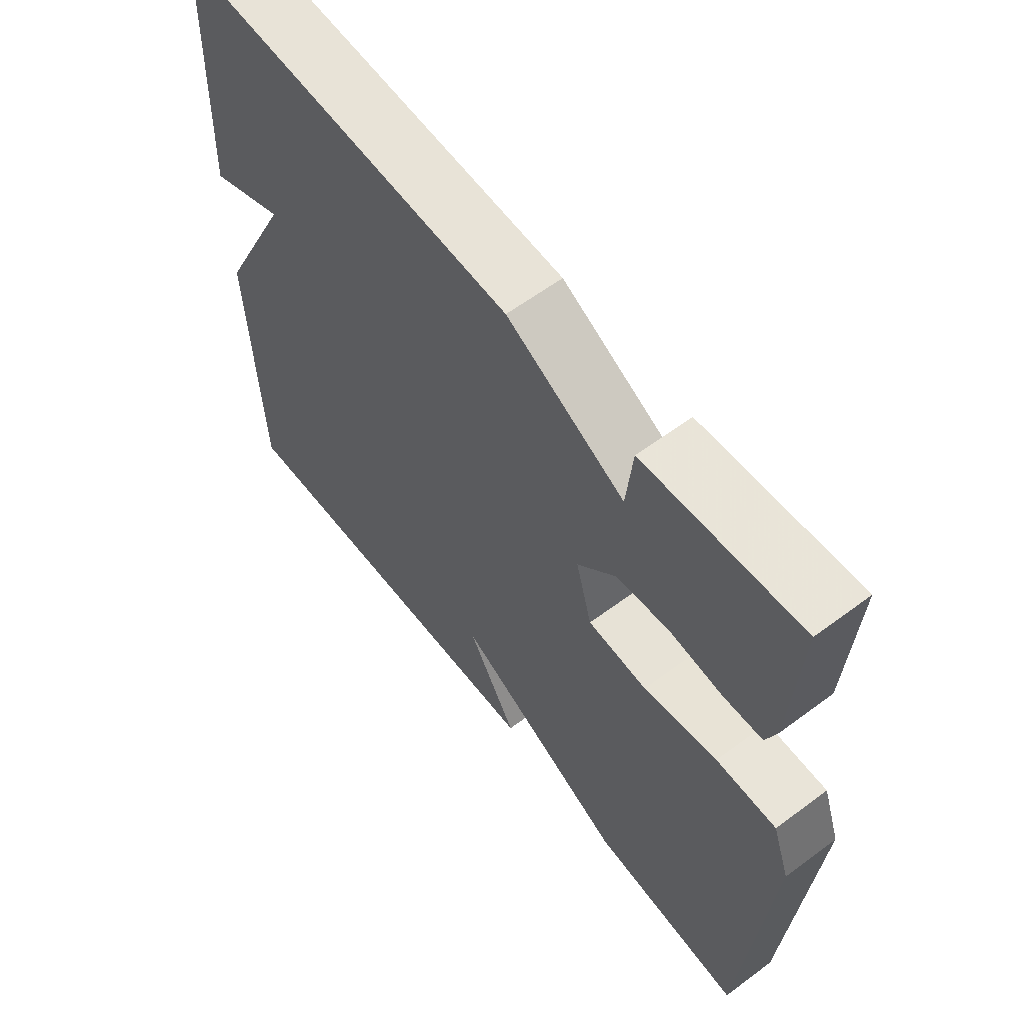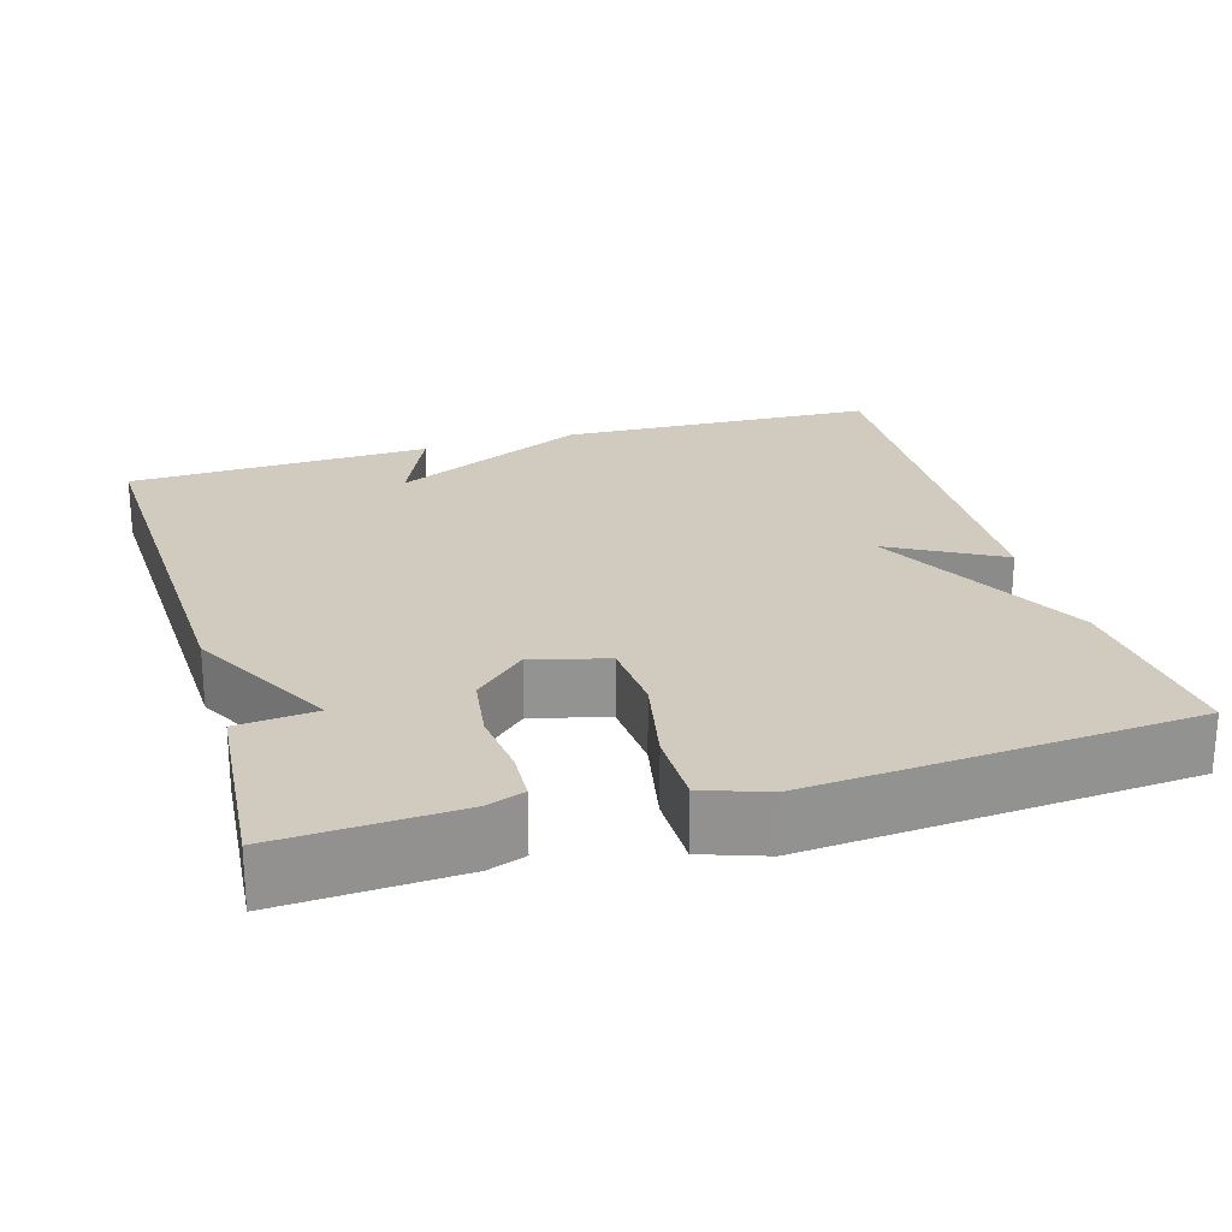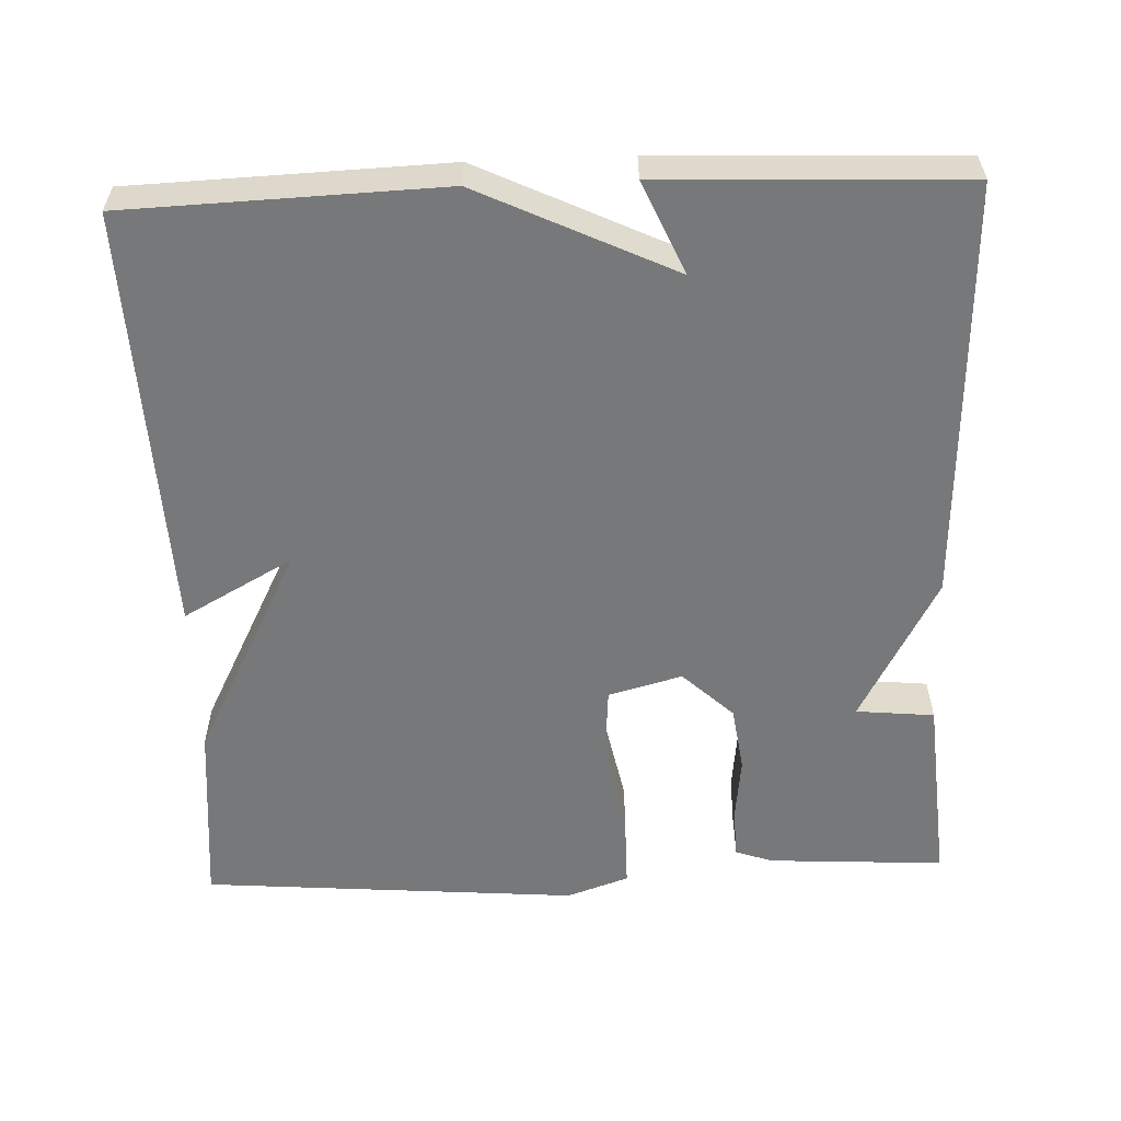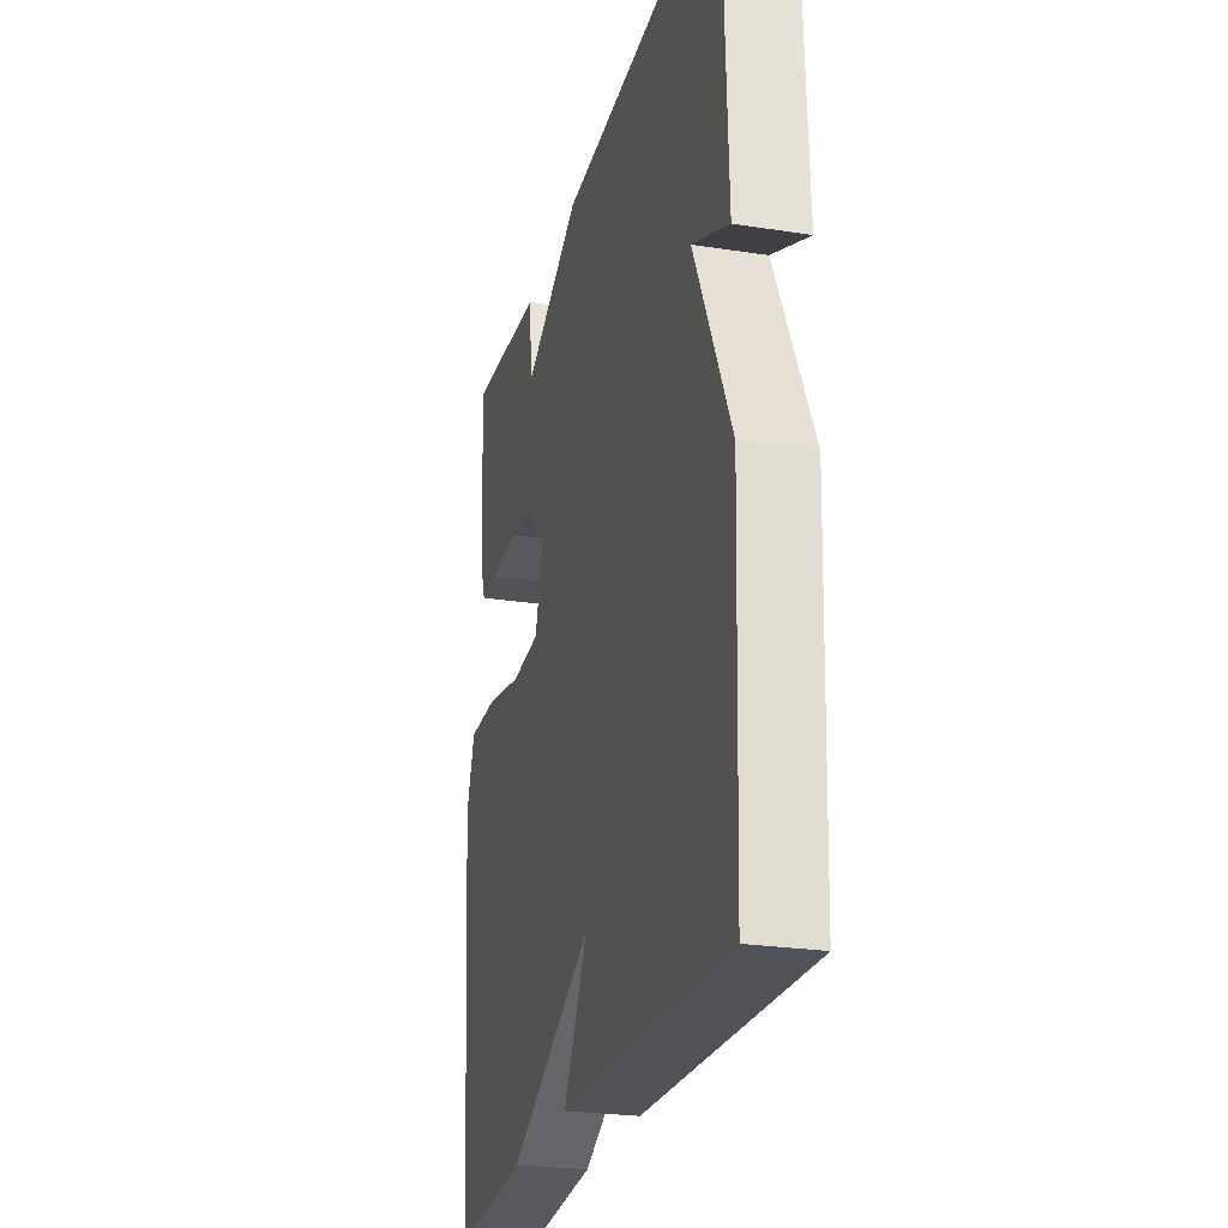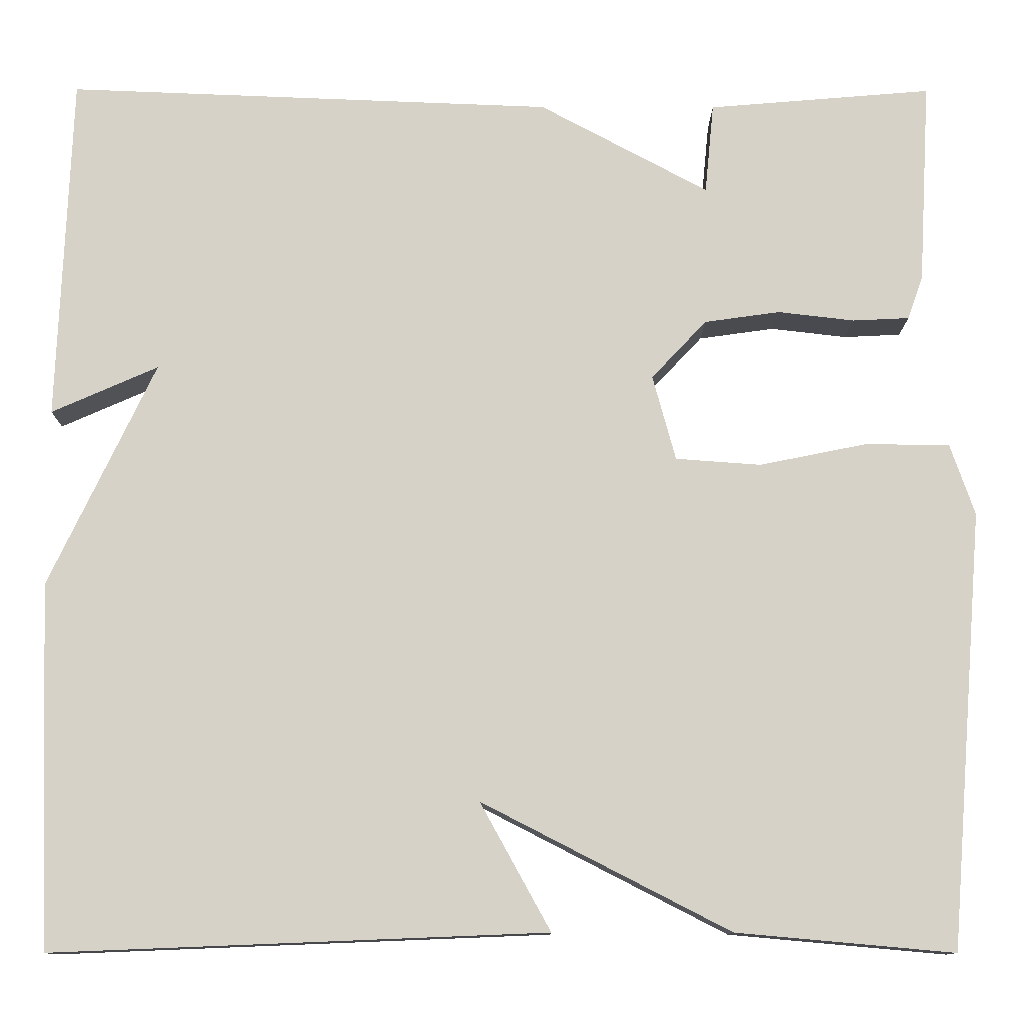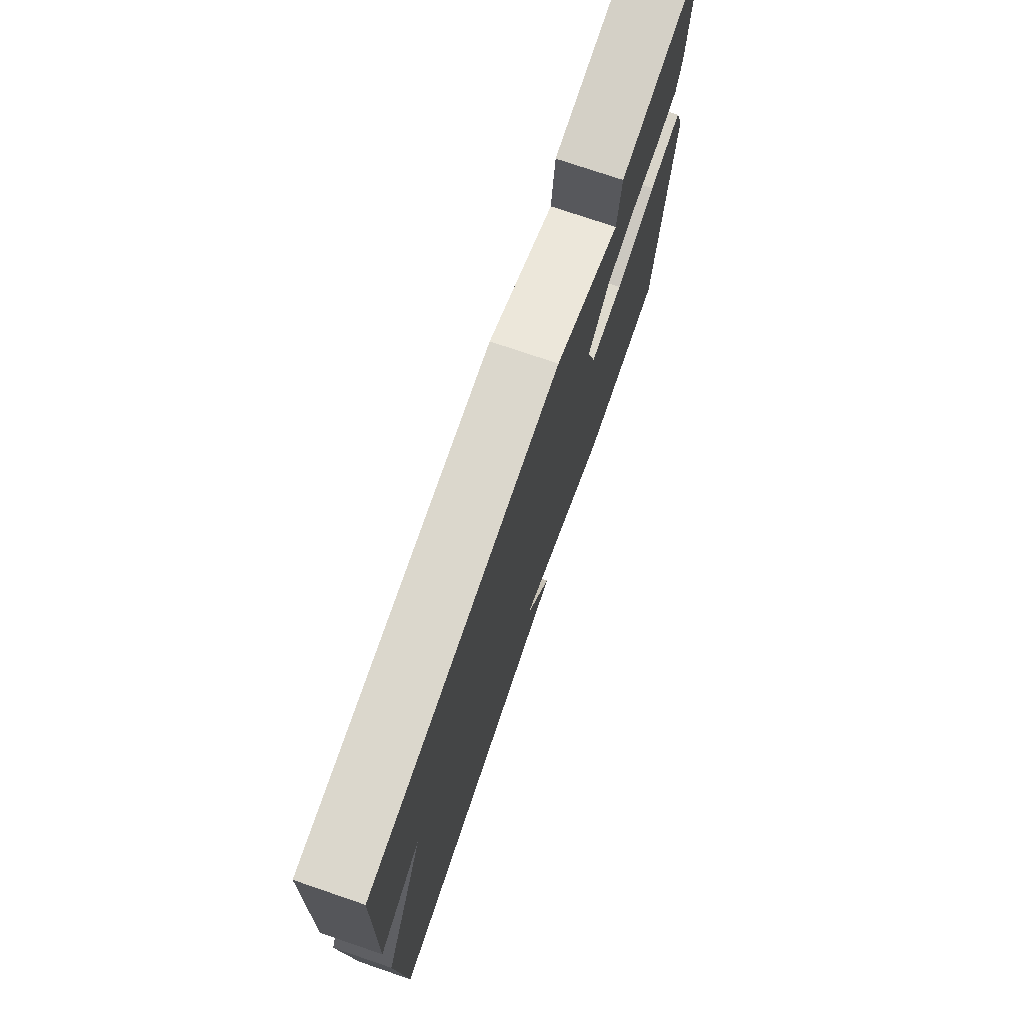
<metadata>
{"format":"obj","ext":"obj","renderer":"f3d","projection":"perspective","resolution":1024,"background":"white","views":[{"elev":60.6,"azim":52.7,"up":"+Z"},{"elev":23.5,"azim":73.7,"up":"+Y"},{"elev":-57.4,"azim":-87.8,"up":"+Y"},{"elev":-24.9,"azim":-104.2,"up":"+Z"},{"elev":-11.7,"azim":-0.3,"up":"+Z"},{"elev":75.4,"azim":-71.2,"up":"+Z"}]}
</metadata>
<code>
v 0.5 0.07 0.5
v 0.487 0.07 0.27
v 0.47 0.07 0.222
v 0.406 0.07 0.219
v 0.32 0.07 0.229
v 0.235 0.07 0.217
v 0.173 0.07 0.151
v 0.199 0.07 0.055
v 0.295 0.07 0.048
v 0.414 0.07 0.072
v 0.511 0.07 0.072
v 0.539 0.07 -0.009
v 0.5 0.07 -0.5
v 0.255 0.07 -0.478
v -0.024 0.07 -0.335
v 0.055 0.07 -0.478
v -0.5 0.07 -0.5
v -0.515 0.07 -0.091
v -0.395 0.07 0.162
v -0.515 0.07 0.109
v -0.5 0.07 0.5
v 0.048 0.07 0.479
v 0.238 0.07 0.377
v 0.248 0.07 0.479
v 0.5 0 0.5
v 0.487 0 0.27
v 0.47 0 0.222
v 0.406 0 0.219
v 0.32 0 0.229
v 0.235 0 0.217
v 0.173 0 0.151
v 0.199 0 0.055
v 0.295 0 0.048
v 0.414 0 0.072
v 0.511 0 0.072
v 0.539 0 -0.009
v 0.5 0 -0.5
v 0.255 0 -0.478
v -0.024 0 -0.335
v 0.055 0 -0.478
v -0.5 0 -0.5
v -0.515 0 -0.091
v -0.395 0 0.162
v -0.515 0 0.109
v -0.5 0 0.5
v 0.048 0 0.479
v 0.238 0 0.377
v 0.248 0 0.479
f 3 4 5
f 2 3 5
f 1 2 5
f 24 1 5
f 23 24 5
f 22 23 5 6
f 19 20 21 22
f 19 22 6 7
f 17 18 19
f 16 17 19
f 15 16 19
f 15 19 7 8
f 13 14 15
f 12 13 15
f 11 12 15
f 10 11 15
f 9 10 15
f 8 9 15
f 29 28 27
f 29 27 26
f 29 26 25
f 29 25 48
f 29 48 47
f 30 29 47 46
f 46 45 44 43
f 31 30 46 43
f 43 42 41
f 43 41 40
f 43 40 39
f 32 31 43 39
f 39 38 37
f 39 37 36
f 39 36 35
f 39 35 34
f 39 34 33
f 39 33 32
f 1 25 26 2
f 2 26 27 3
f 3 27 28 4
f 4 28 29 5
f 5 29 30 6
f 6 30 31 7
f 7 31 32 8
f 8 32 33 9
f 9 33 34 10
f 10 34 35 11
f 11 35 36 12
f 12 36 37 13
f 13 37 38 14
f 14 38 39 15
f 15 39 40 16
f 16 40 41 17
f 17 41 42 18
f 18 42 43 19
f 19 43 44 20
f 20 44 45 21
f 21 45 46 22
f 22 46 47 23
f 23 47 48 24
f 24 48 25 1

</code>
